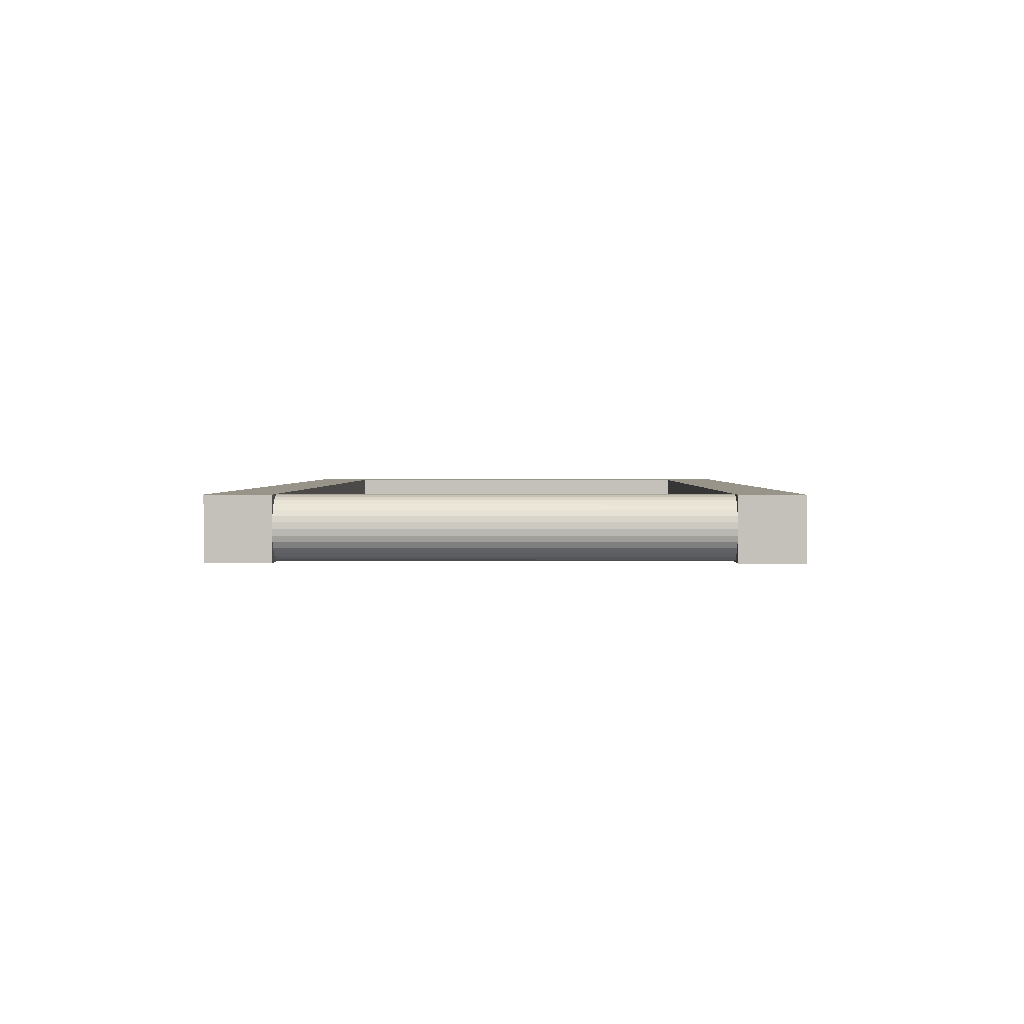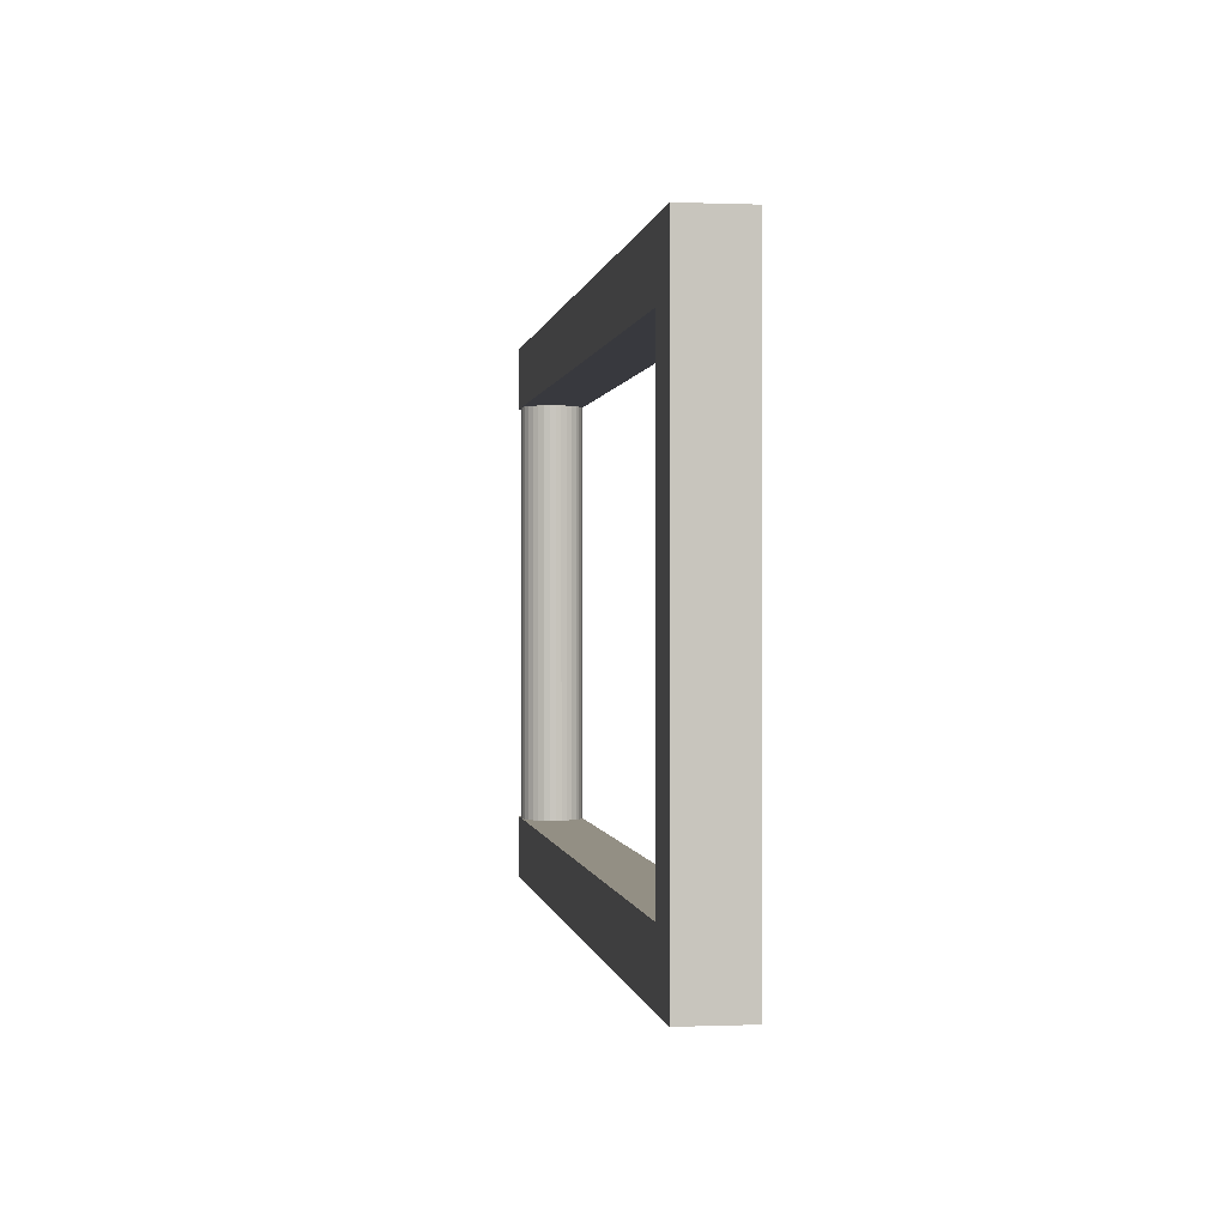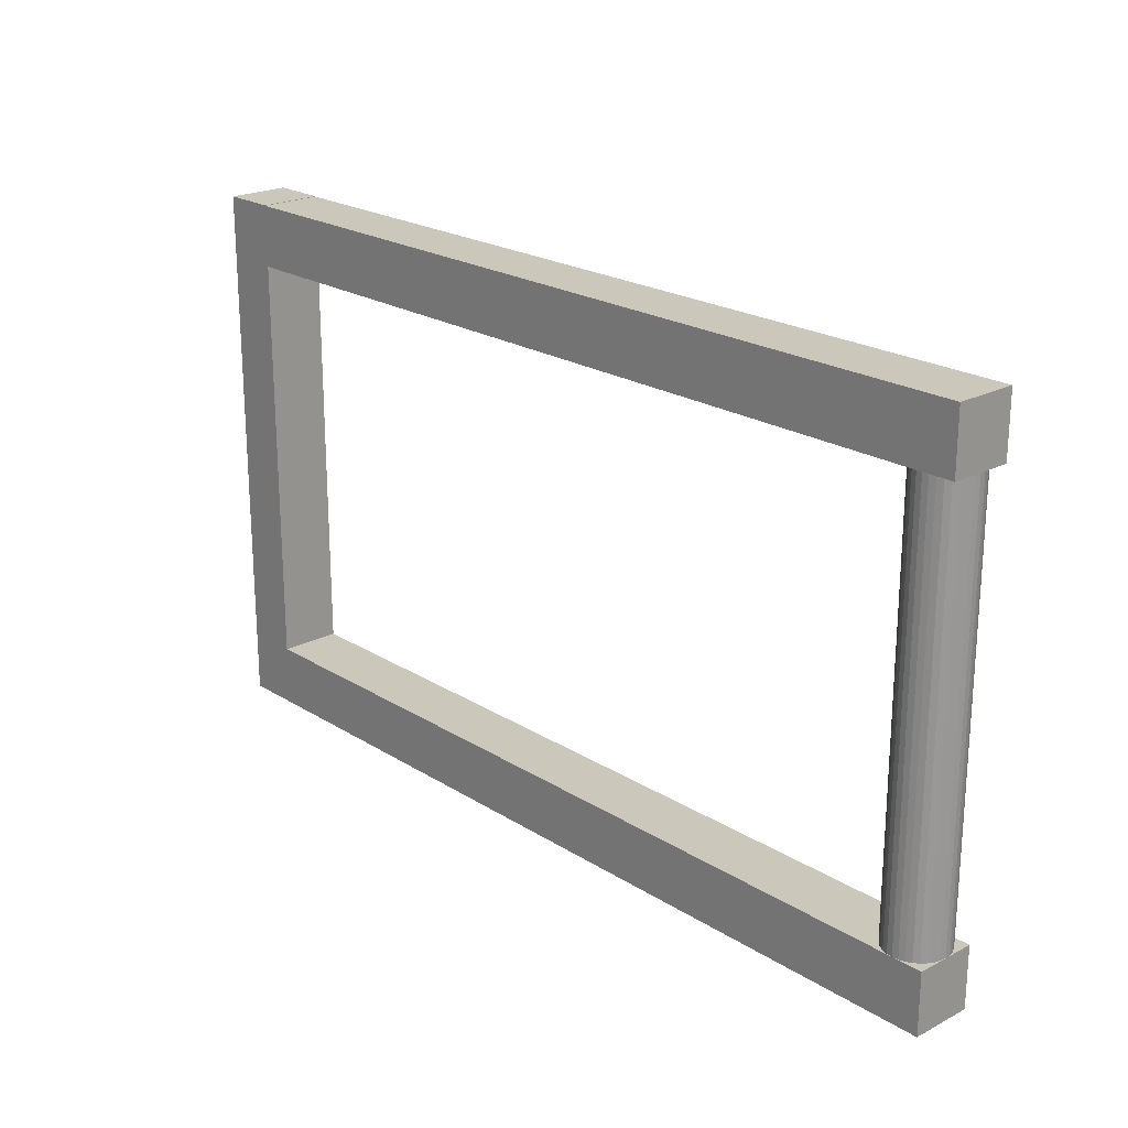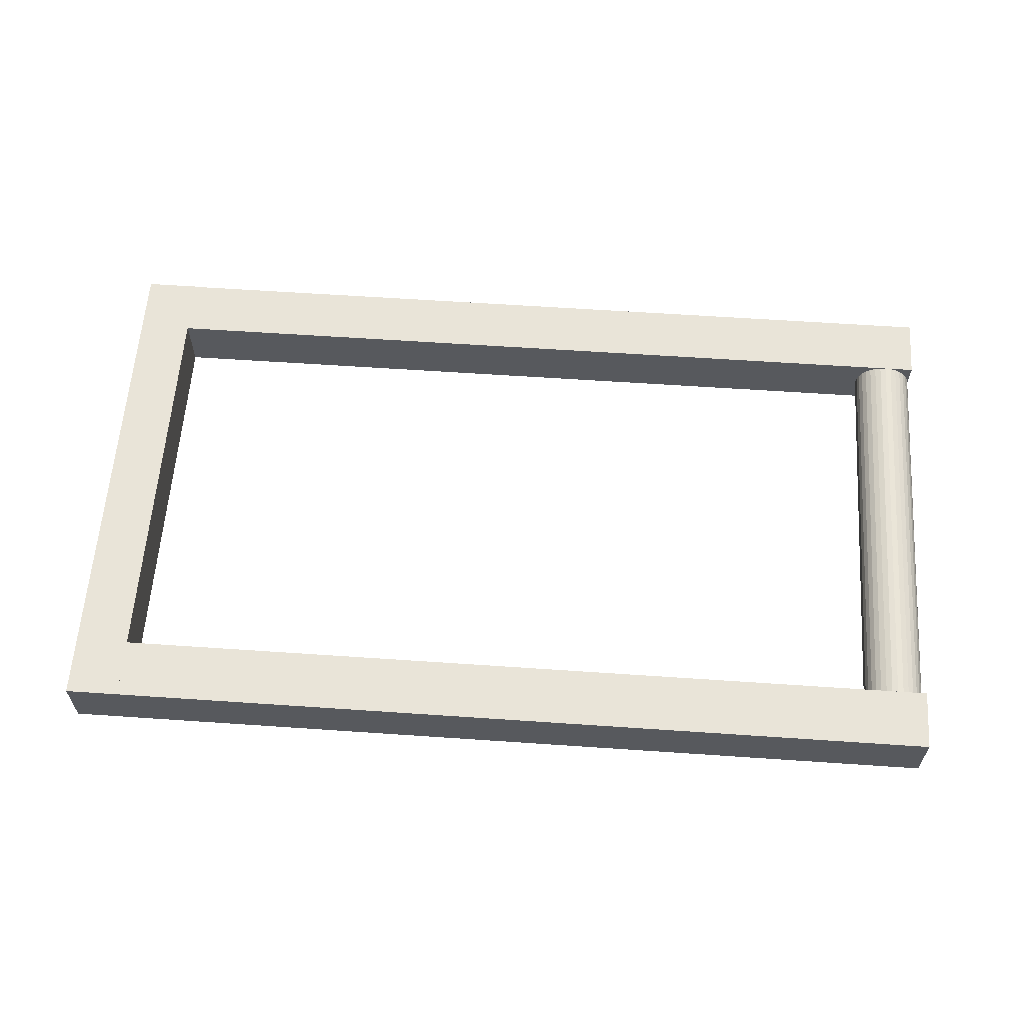
<metadata>
{"format":"obj","ext":"obj","renderer":"f3d","projection":"perspective","resolution":1024,"background":"white","views":[{"elev":1.9,"azim":-89.2,"up":"+Y"},{"elev":0.1,"azim":81.6,"up":"+Z"},{"elev":21.7,"azim":-132.3,"up":"+Z"},{"elev":60.6,"azim":-176.0,"up":"+Y"}]}
</metadata>
<code>
o Mball
v 5.44 0.09812 -0.06
v 5.44 0.06 -0.09812
v 5.84 0.06 -0.09812
v 5.84 0.09812 -0.06
v 5.44 0.05666 -0.1
v 5.84 0.05666 -0.1
v 5.44 0.02 -0.1133
v 5.84 0.02 -0.1133
v 5.44 -0.02 -0.1133
v 5.84 -0.02 -0.1133
v 5.44 -0.05666 -0.1
v 5.84 -0.05666 -0.1
v 6.24 -0.04026 -0.1
v 6.24 -0.02 -0.106
v 5.84 -0.06 -0.09812
v 6.24 -0.06 -0.08957
v 5.84 -0.09812 -0.06
v 6.24 -0.08957 -0.06
v 5.84 -0.1 -0.05666
v 6.24 -0.1 -0.04026
v 5.84 -0.1133 -0.02
v 6.24 -0.106 -0.02
v 5.84 -0.1133 0.02
v 6.24 -0.106 0.02
v 5.84 -0.1 0.05666
v 6.24 -0.1 0.04026
v 5.84 -0.09812 0.06
v 6.24 -0.08957 0.06
v 6.616 -0.06 0.06
v 6.64 -0.06 0.05666
v 6.64 -0.08014 0.02
v 6.37 -0.1 0.02
v 6.64 -0.05666 0.06
v 6.24 -0.04026 0.1
v 6.37 -0.02 0.1
v 6.64 -0.02 0.08014
v 6.24 -0.06 0.08957
v 6.37 0.02 0.1
v 6.64 0.02 0.08014
v 6.24 0.04026 0.1
v 6.24 0.06 0.08957
v 6.616 0.06 0.06
v 6.64 0.05666 0.06
v 6.24 0.08957 0.06
v 6.24 0.1 0.04026
v 6.37 0.1 0.02
v 6.64 0.08014 0.02
v 6.64 0.06 0.05666
v 6.24 0.106 0.02
v 6.24 0.106 -0.02
v 6.37 0.1 -0.02
v 6.24 0.1 -0.04026
v 6.24 0.08957 -0.06
v 6.616 0.06 -0.06
v 6.64 0.06 -0.05666
v 6.64 0.08014 -0.02
v 6.64 0.05666 -0.06
v 6.24 0.04026 -0.1
v 6.37 0.02 -0.1
v 6.64 0.02 -0.08014
v 6.24 0.06 -0.08957
v 6.64 -0.02 -0.08014
v 6.37 -0.02 -0.1
v 6.24 0.02 -0.106
v 6.801 -0.02 -0.06
v 6.801 0.02 -0.06
v 6.64 -0.05666 -0.06
v 6.64 -0.06 -0.05666
v 6.801 -0.06 -0.02
v 6.955 -0.02 -0.02
v 6.64 -0.08014 -0.02
v 6.801 -0.06 0.02
v 6.955 -0.02 0.02
v 6.955 0.02 0.02
v 6.955 0.02 -0.02
v 6.801 0.06 0.02
v 6.801 0.06 -0.02
v 6.801 0.02 0.06
v 6.801 -0.02 0.06
v 6.616 -0.06 -0.06
v 5.84 0.1 -0.05666
v 5.84 0.1133 0.02
v 5.84 0.1133 -0.02
v 5.44 0.1133 0.02
v 5.44 0.1133 -0.02
v 5.44 0.1 -0.05666
v 5.84 0.1 0.05666
v 5.44 0.1 0.05666
v 5.04 0.1133 0.02
v 5.04 0.1 0.05666
v 4.64 0.1133 0.02
v 4.64 0.1 0.05666
v 4.64 0.09812 0.06
v 5.04 0.09812 0.06
v 5.04 0.06 0.09812
v 4.64 0.06 0.09812
v 4.64 0.05666 0.1
v 5.04 0.05666 0.1
v 5.04 0.02 0.1133
v 4.64 0.02 0.1133
v 4.64 -0.02 0.1133
v 5.04 -0.02 0.1133
v 4.64 -0.05666 0.1
v 5.04 -0.05666 0.1
v 5.04 -0.06 0.09812
v 4.64 -0.06 0.09812
v 4.64 -0.09812 0.06
v 5.04 -0.09812 0.06
v 5.04 -0.1 0.05666
v 4.64 -0.1 0.05666
v 4.64 -0.1133 0.02
v 5.04 -0.1133 0.02
v 5.04 -0.1133 -0.02
v 4.64 -0.1133 -0.02
v 5.04 -0.1 -0.05666
v 4.64 -0.1 -0.05666
v 4.64 -0.09812 -0.06
v 5.04 -0.09812 -0.06
v 5.04 -0.06 -0.09812
v 4.64 -0.06 -0.09812
v 4.64 -0.05666 -0.1
v 5.04 -0.05666 -0.1
v 5.04 -0.02 -0.1133
v 4.64 -0.02 -0.1133
v 5.04 0.02 -0.1133
v 4.64 0.02 -0.1133
v 4.64 0.05666 -0.1
v 5.04 0.05666 -0.1
v 5.04 0.06 -0.09812
v 4.64 0.06 -0.09812
v 4.64 0.09812 -0.06
v 5.04 0.09812 -0.06
v 5.04 0.1 -0.05666
v 4.64 0.1 -0.05666
v 4.64 0.1133 -0.02
v 5.04 0.1133 -0.02
v 4.24 0.1133 -0.02
v 4.24 0.1 -0.05666
v 4.24 0.1133 0.02
v 3.84 0.1133 0.02
v 3.84 0.1133 -0.02
v 4.24 0.1 0.05666
v 3.84 0.1 0.05666
v 3.84 0.09812 0.06
v 4.24 0.09812 0.06
v 4.24 0.06 0.09812
v 3.84 0.06 0.09812
v 3.84 0.05666 0.1
v 4.24 0.05666 0.1
v 4.24 0.02 0.1133
v 3.84 0.02 0.1133
v 3.84 -0.02 0.1133
v 4.24 -0.02 0.1133
v 3.84 -0.05666 0.1
v 4.24 -0.05666 0.1
v 4.24 -0.06 0.09812
v 3.84 -0.06 0.09812
v 3.44 -0.04026 0.1
v 3.44 -0.06 0.08957
v 3.44 -0.08957 0.06
v 3.84 -0.09812 0.06
v 3.84 -0.1 0.05666
v 3.44 -0.1 0.04026
v 3.44 -0.106 0.02
v 3.84 -0.1133 0.02
v 3.84 -0.1133 -0.02
v 3.44 -0.106 -0.02
v 4.24 -0.1133 0.02
v 4.24 -0.1133 -0.02
v 4.24 -0.1 -0.05666
v 3.84 -0.1 -0.05666
v 3.84 -0.09812 -0.06
v 4.24 -0.09812 -0.06
v 4.24 -0.06 -0.09812
v 3.84 -0.06 -0.09812
v 3.84 -0.05666 -0.1
v 4.24 -0.05666 -0.1
v 4.24 -0.02 -0.1133
v 3.84 -0.02 -0.1133
v 4.24 0.02 -0.1133
v 3.84 0.02 -0.1133
v 3.44 -0.02 -0.106
v 3.44 0.02 -0.106
v 3.44 0.04026 -0.1
v 3.84 0.05666 -0.1
v 3.84 0.06 -0.09812
v 3.44 0.06 -0.08957
v 3.44 0.08957 -0.06
v 3.84 0.09812 -0.06
v 3.84 0.1 -0.05666
v 3.44 0.1 -0.04026
v 3.44 0.106 -0.02
v 3.31 0.1 -0.02
v 3.44 0.106 0.02
v 3.31 0.1 0.02
v 3.04 0.08014 0.02
v 3.04 0.08014 -0.02
v 3.44 0.1 0.04026
v 3.44 0.08957 0.06
v 3.064 0.06 0.06
v 3.04 0.06 0.05666
v 3.04 0.05666 0.06
v 3.44 0.06 0.08957
v 3.44 0.04026 0.1
v 3.31 0.02 0.1
v 3.04 0.02 0.08014
v 3.04 -0.02 0.08014
v 3.31 -0.02 0.1
v 3.44 -0.02 0.106
v 3.44 0.02 0.106
v 2.879 -0.02 0.06
v 2.879 0.02 0.06
v 3.04 -0.05666 0.06
v 3.04 -0.06 0.05666
v 2.879 -0.06 0.02
v 2.725 -0.02 0.02
v 3.04 -0.08014 0.02
v 3.04 -0.08014 -0.02
v 2.879 -0.06 -0.02
v 3.04 -0.06 -0.05666
v 3.04 -0.05666 -0.06
v 2.879 -0.02 -0.06
v 2.725 -0.02 -0.02
v 2.879 0.02 -0.06
v 2.725 0.02 -0.02
v 3.04 -0.02 -0.08014
v 3.04 0.02 -0.08014
v 3.04 0.05666 -0.06
v 3.31 -0.02 -0.1
v 3.31 0.02 -0.1
v 3.064 -0.06 -0.06
v 3.44 -0.06 -0.08957
v 3.44 -0.04026 -0.1
v 3.44 -0.08957 -0.06
v 2.725 0.02 0.02
v 2.879 0.06 -0.02
v 2.879 0.06 0.02
v 3.31 -0.1 -0.02
v 3.44 -0.1 -0.04026
v 3.31 -0.1 0.02
v 3.064 -0.06 0.06
v 3.04 0.06 -0.05666
v 4.24 0.09812 -0.06
v 3.064 0.06 -0.06
v 4.24 0.06 -0.09812
v 4.24 0.05666 -0.1
v 4.24 -0.1 0.05666
v 4.24 -0.09812 0.06
v 5.44 -0.09812 -0.06
v 5.44 -0.06 -0.09812
v 5.44 -0.1 -0.05666
v 5.44 -0.1133 0.02
v 5.44 -0.1133 -0.02
v 5.44 -0.1 0.05666
v 5.44 -0.09812 0.06
v 5.44 -0.05666 0.1
v 5.44 -0.06 0.09812
v 5.84 -0.05666 0.1
v 5.84 -0.06 0.09812
v 5.44 -0.02 0.1133
v 5.84 -0.02 0.1133
v 5.44 0.02 0.1133
v 5.84 0.02 0.1133
v 5.44 0.05666 0.1
v 5.84 0.05666 0.1
v 5.44 0.06 0.09812
v 5.84 0.06 0.09812
v 5.44 0.09812 0.06
v 5.84 0.09812 0.06
v 6.24 0.02 0.106
v 6.24 -0.02 0.106
v 6.37 -0.1 -0.02
g Mball_Mball_Golden
f 4 3 2 1
f 2 3 6 5
f 6 8 7 5
f 7 8 10 9
f 9 10 12 11
f 10 14 13 12
f 13 16 15 12
f 15 16 18 17
f 18 20 19 17
f 19 20 22 21
f 21 22 24 23
f 24 26 25 23
f 25 26 28 27
f 31 30 29 28
f 26 32 31 28
f 29 30 33
f 33 36 35 34
f 37 29 33 34
f 39 38 35 36
f 43 42 41 40
f 38 39 43 40
f 41 42 44
f 47 46 45 44
f 42 48 47 44
f 45 46 49
f 46 51 50 49
f 51 52 50
f 56 55 54 53
f 52 51 56 53
f 54 55 57
f 57 60 59 58
f 61 54 57 58
f 63 59 60 62
f 64 59 63 14
f 60 66 65 62
f 62 65 67
f 70 69 68 67
f 65 70 67
f 68 69 71
f 71 69 72 31
f 69 70 73 72
f 70 75 74 73
f 75 77 76 74
f 76 77 56 47
f 74 76 48 43
f 78 74 43
f 73 74 78 79
f 68 80 67
f 65 66 75 70
f 59 64 58
f 66 60 57
f 54 61 53
f 77 55 56
f 81 52 53 4
f 49 50 83 82
f 82 83 85 84
f 83 81 86 85
f 88 87 82 84
f 90 88 84 89
f 92 90 89 91
f 94 90 92 93
f 96 95 94 93
f 98 95 96 97
f 100 99 98 97
f 102 99 100 101
f 104 102 101 103
f 106 105 104 103
f 108 105 106 107
f 110 109 108 107
f 112 109 110 111
f 114 113 112 111
f 116 115 113 114
f 118 115 116 117
f 120 119 118 117
f 122 119 120 121
f 124 123 122 121
f 126 125 123 124
f 128 125 126 127
f 130 129 128 127
f 132 129 130 131
f 134 133 132 131
f 136 133 134 135
f 135 134 138 137
f 91 135 137 139
f 139 137 141 140
f 143 142 139 140
f 145 142 143 144
f 147 146 145 144
f 149 146 147 148
f 151 150 149 148
f 153 150 151 152
f 155 153 152 154
f 157 156 155 154
f 159 157 154 158
f 161 157 159 160
f 163 162 161 160
f 165 162 163 164
f 167 166 165 164
f 166 169 168 165
f 171 170 169 166
f 173 170 171 172
f 175 174 173 172
f 177 174 175 176
f 179 178 177 176
f 181 180 178 179
f 183 181 179 182
f 185 181 183 184
f 187 186 185 184
f 189 186 187 188
f 191 190 189 188
f 141 190 191 192
f 191 193 192
f 192 193 195 194
f 195 193 197 196
f 199 198 195 196
f 201 200 199 196
f 200 201 202
f 204 203 200 202
f 206 205 204 202
f 208 205 206 207
f 210 205 208 209
f 209 208 158
f 206 212 211 207
f 207 211 213
f 216 215 214 213
f 211 216 213
f 214 215 217
f 215 219 218 217
f 219 220 218
f 219 223 222 221
f 220 219 221
f 225 224 222 223
f 222 224 227 226
f 227 224 228
f 227 230 229 226
f 233 232 231 221
f 226 229 233 221
f 231 232 234
f 229 182 233
f 235 225 223 216
f 237 236 225 235
f 222 226 221
f 231 220 221
f 234 239 238 218
f 220 231 234 218
f 238 239 167
f 218 238 240 217
f 216 223 219 215
f 214 241 213
f 212 235 216 211
f 205 210 204
f 212 206 202
f 237 235 212 202
f 201 237 202
f 200 203 199
f 237 201 196
f 197 236 237 196
f 242 236 197
f 195 198 194
f 190 138 243 189
f 188 244 242 197
f 193 191 188 197
f 242 244 228
f 243 245 186 189
f 187 244 188
f 186 245 246 185
f 184 230 227 228
f 244 187 184 228
f 183 230 184
f 229 230 183 182
f 182 179 176 233
f 176 175 232 233
f 232 175 172 234
f 172 171 239 234
f 240 238 167 164
f 168 247 162 165
f 163 240 164
f 162 247 248 161
f 160 241 214 217
f 240 163 160 217
f 159 241 160
f 158 208 207 213
f 241 159 158 213
f 154 152 209 158
f 152 151 210 209
f 148 147 203 204
f 203 147 144 199
f 144 143 198 199
f 198 143 140 194
f 140 141 192 194
f 133 86 1 132
f 138 134 131 243
f 245 130 127 246
f 127 126 180 246
f 180 126 124 178
f 178 124 121 177
f 119 250 249 118
f 174 120 117 173
f 249 251 115 118
f 117 116 170 173
f 170 116 114 169
f 113 253 252 112
f 169 114 111 168
f 252 254 109 112
f 111 110 247 168
f 109 254 255 108
f 247 110 107 248
f 107 106 156 248
f 105 257 256 104
f 257 259 258 256
f 27 259 257 255
f 258 261 260 256
f 261 263 262 260
f 262 263 265 264
f 265 267 266 264
f 266 267 269 268
f 263 270 40 265
f 271 270 263 261
f 34 271 261 258
f 156 106 103 155
f 256 260 102 104
f 103 101 153 155
f 260 262 99 102
f 101 100 150 153
f 150 100 97 149
f 264 266 95 98
f 97 96 146 149
f 95 266 268 94
f 146 96 93 145
f 89 136 135 91
f 142 92 91 139
f 84 85 136 89
f 87 45 49 82
f 56 51 46 47
f 48 76 47
f 44 45 87 269
f 267 41 44 269
f 48 42 43
f 39 78 43
f 40 41 267 265
f 35 38 270 271
f 79 78 39 36
f 35 271 34
f 79 36 33
f 259 37 34 258
f 72 73 79 33
f 30 72 33
f 32 272 71 31
f 29 37 28
f 72 30 31
f 254 25 27 255
f 32 26 24
f 23 25 254 252
f 22 272 32 24
f 253 21 23 252
f 251 19 21 253
f 71 272 20 18
f 80 68 71 18
f 17 19 251 249
f 16 80 18
f 250 15 17 249
f 67 80 16 13
f 63 62 67 13
f 14 63 13
f 123 9 11 122
f 8 64 14 10
f 125 7 9 123
f 3 61 58 6
f 129 2 5 128
f 86 81 4 1
f 53 61 3 4
f 58 64 8 6
f 12 15 250 11
f 50 52 81 83
f 77 75 66 57
f 55 77 57
f 20 272 22
f 269 87 88 268
f 270 38 40
f 28 37 259 27
f 1 2 129 132
f 5 7 125 128
f 11 250 119 122
f 85 86 133 136
f 115 251 253 113
f 268 88 90 94
f 99 262 264 98
f 255 257 105 108
f 131 130 245 243
f 246 180 181 185
f 121 120 174 177
f 137 138 190 141
f 225 236 242 228
f 224 225 228
f 239 171 166 167
f 93 92 142 145
f 210 151 148 204
f 248 156 157 161
o Cube_Cube.001
v 2.696 -0.1225 0.8667
v 2.696 0.07653 0.8667
v 2.696 -0.1225 -0.8825
v 2.696 0.07653 -0.8825
v 2.874 -0.1225 0.8667
v 2.874 0.07653 0.8667
v 2.874 -0.1225 -0.8825
v 2.874 0.07653 -0.8825
g Cube_Cube.001_Wood.001
f 273 274 276 275
f 275 276 280 279
f 279 280 278 277
f 277 278 274 273
f 275 279 277 273
f 280 276 274 278
o Cube.001_Cube.002
v 2.696 -0.1225 -0.8825
v -0.1039 -0.1225 -0.8825
v 2.696 0.07653 -0.8825
v -0.1039 0.07653 -0.8825
v 2.696 -0.1225 -0.6834
v -0.1039 -0.1225 -0.6834
v 2.696 0.07653 -0.6834
v -0.1039 0.07653 -0.6834
g Cube.001_Cube.002_Wood
f 281 282 284 283
f 283 284 288 287
f 287 288 286 285
f 285 286 282 281
f 283 287 285 281
f 288 284 282 286
o Cube.002_Cube.003
v 2.696 -0.1225 0.6662
v -0.1039 -0.1225 0.6662
v 2.696 0.07653 0.6662
v -0.1039 0.07653 0.6662
v 2.696 -0.1225 0.8653
v -0.1039 -0.1225 0.8653
v 2.696 0.07653 0.8653
v -0.1039 0.07653 0.8653
g Cube.002_Cube.003_None
f 289 290 292 291
f 291 292 296 295
f 295 296 294 293
f 293 294 290 289
f 291 295 293 289
f 296 292 290 294
o Cylinder
v -0.1039 -0.023 -0.6834
v -0.1039 -0.023 0.6716
v -0.102 -0.003581 -0.6834
v -0.102 -0.003581 0.6716
v -0.09631 0.01509 -0.6834
v -0.09631 0.01509 0.6716
v -0.08711 0.0323 -0.6834
v -0.08711 0.0323 0.6716
v -0.07473 0.04738 -0.6834
v -0.07473 0.04738 0.6716
v -0.05965 0.05976 -0.6834
v -0.05965 0.05976 0.6716
v -0.04244 0.06895 -0.6834
v -0.04244 0.06895 0.6716
v -0.02377 0.07462 -0.6834
v -0.02377 0.07462 0.6716
v -0.004355 0.07653 -0.6834
v -0.004355 0.07653 0.6716
v 0.01506 0.07462 -0.6834
v 0.01506 0.07462 0.6716
v 0.03373 0.06895 -0.6834
v 0.03373 0.06895 0.6716
v 0.05094 0.05976 -0.6834
v 0.05094 0.05976 0.6716
v 0.06602 0.04738 -0.6834
v 0.06602 0.04738 0.6716
v 0.0784 0.0323 -0.6834
v 0.0784 0.0323 0.6716
v 0.0876 0.01509 -0.6834
v 0.0876 0.01509 0.6716
v 0.09326 -0.003581 -0.6834
v 0.09326 -0.003581 0.6716
v 0.09517 -0.023 -0.6834
v 0.09517 -0.023 0.6716
v 0.09326 -0.04241 -0.6834
v 0.09326 -0.04241 0.6716
v 0.0876 -0.06109 -0.6834
v 0.0876 -0.06109 0.6716
v 0.0784 -0.07829 -0.6834
v 0.0784 -0.07829 0.6716
v 0.06602 -0.09337 -0.6834
v 0.06602 -0.09337 0.6716
v 0.05094 -0.1058 -0.6834
v 0.05094 -0.1058 0.6716
v 0.03373 -0.1149 -0.6834
v 0.03373 -0.1149 0.6716
v 0.01506 -0.1206 -0.6834
v 0.01506 -0.1206 0.6716
v -0.004355 -0.1225 -0.6834
v -0.004355 -0.1225 0.6716
v -0.02377 -0.1206 -0.6834
v -0.02377 -0.1206 0.6716
v -0.04244 -0.1149 -0.6834
v -0.04244 -0.1149 0.6716
v -0.05965 -0.1058 -0.6834
v -0.05965 -0.1058 0.6716
v -0.07473 -0.09337 -0.6834
v -0.07473 -0.09337 0.6716
v -0.08711 -0.07829 -0.6834
v -0.08711 -0.07829 0.6716
v -0.09631 -0.06109 -0.6834
v -0.09631 -0.06109 0.6716
v -0.102 -0.04241 -0.6834
v -0.102 -0.04241 0.6716
g Cylinder_Cylinder_None
f 297 298 300 299
f 299 300 302 301
f 301 302 304 303
f 303 304 306 305
f 305 306 308 307
f 307 308 310 309
f 309 310 312 311
f 311 312 314 313
f 313 314 316 315
f 315 316 318 317
f 317 318 320 319
f 319 320 322 321
f 321 322 324 323
f 323 324 326 325
f 325 326 328 327
f 327 328 330 329
f 329 330 332 331
f 331 332 334 333
f 333 334 336 335
f 335 336 338 337
f 337 338 340 339
f 339 340 342 341
f 341 342 344 343
f 343 344 346 345
f 345 346 348 347
f 347 348 350 349
f 349 350 352 351
f 351 352 354 353
f 353 354 356 355
f 355 356 358 357
f 300 298 360 358 356 354 352 350 348 346 344 342 340 338 336 334 332 330 328 326 324 322 320 318 316 314 312 310 308 306 304 302
f 357 358 360 359
f 359 360 298 297
f 297 299 301 303 305 307 309 311 313 315 317 319 321 323 325 327 329 331 333 335 337 339 341 343 345 347 349 351 353 355 357 359

</code>
